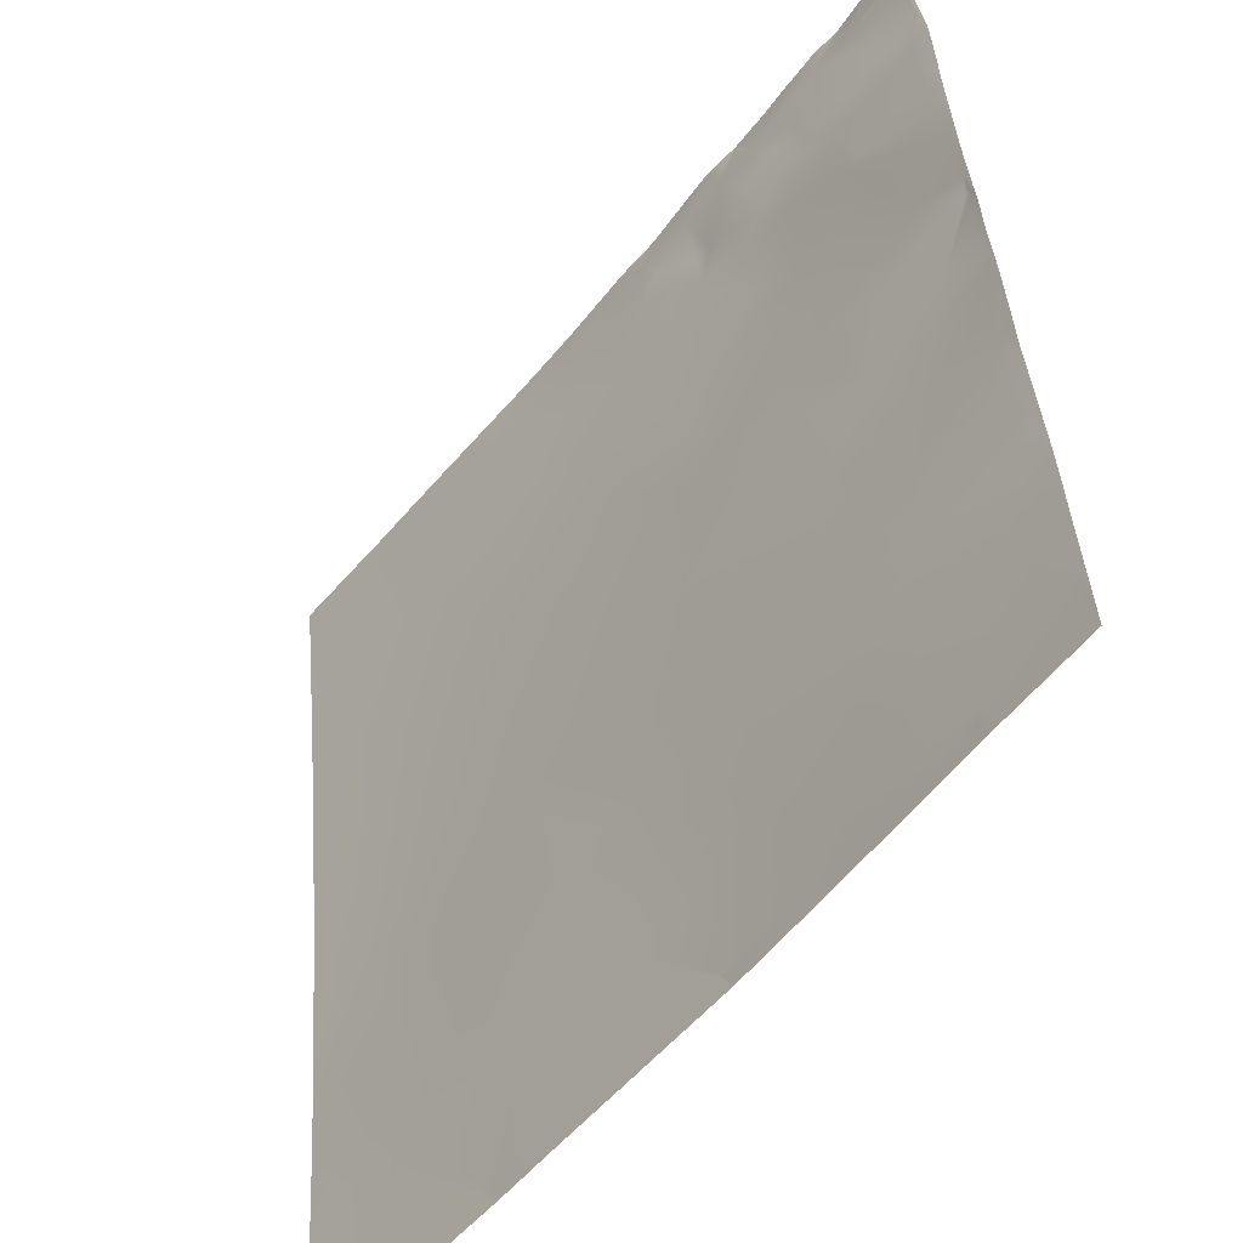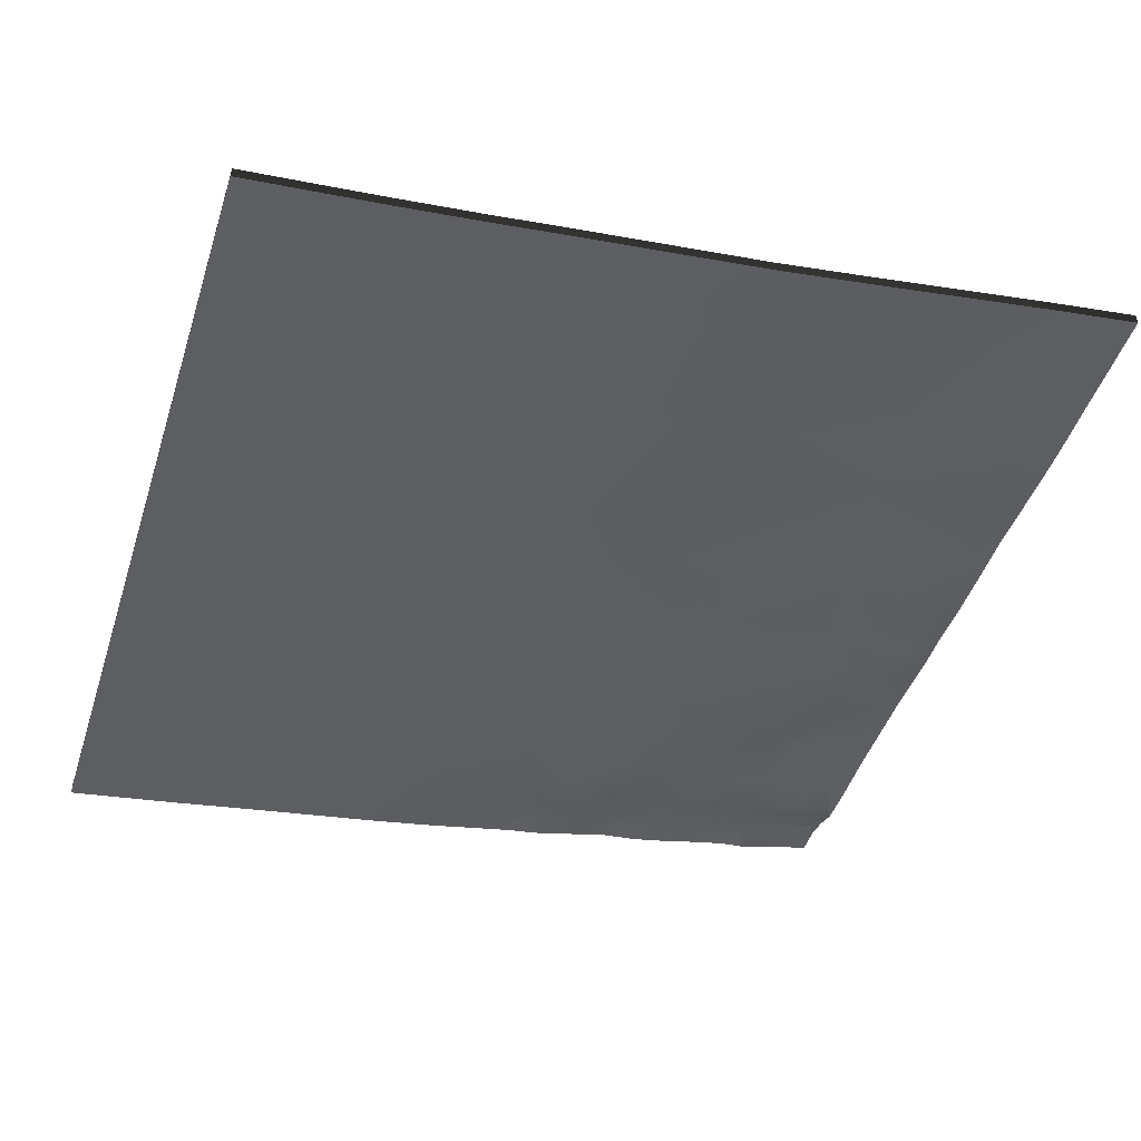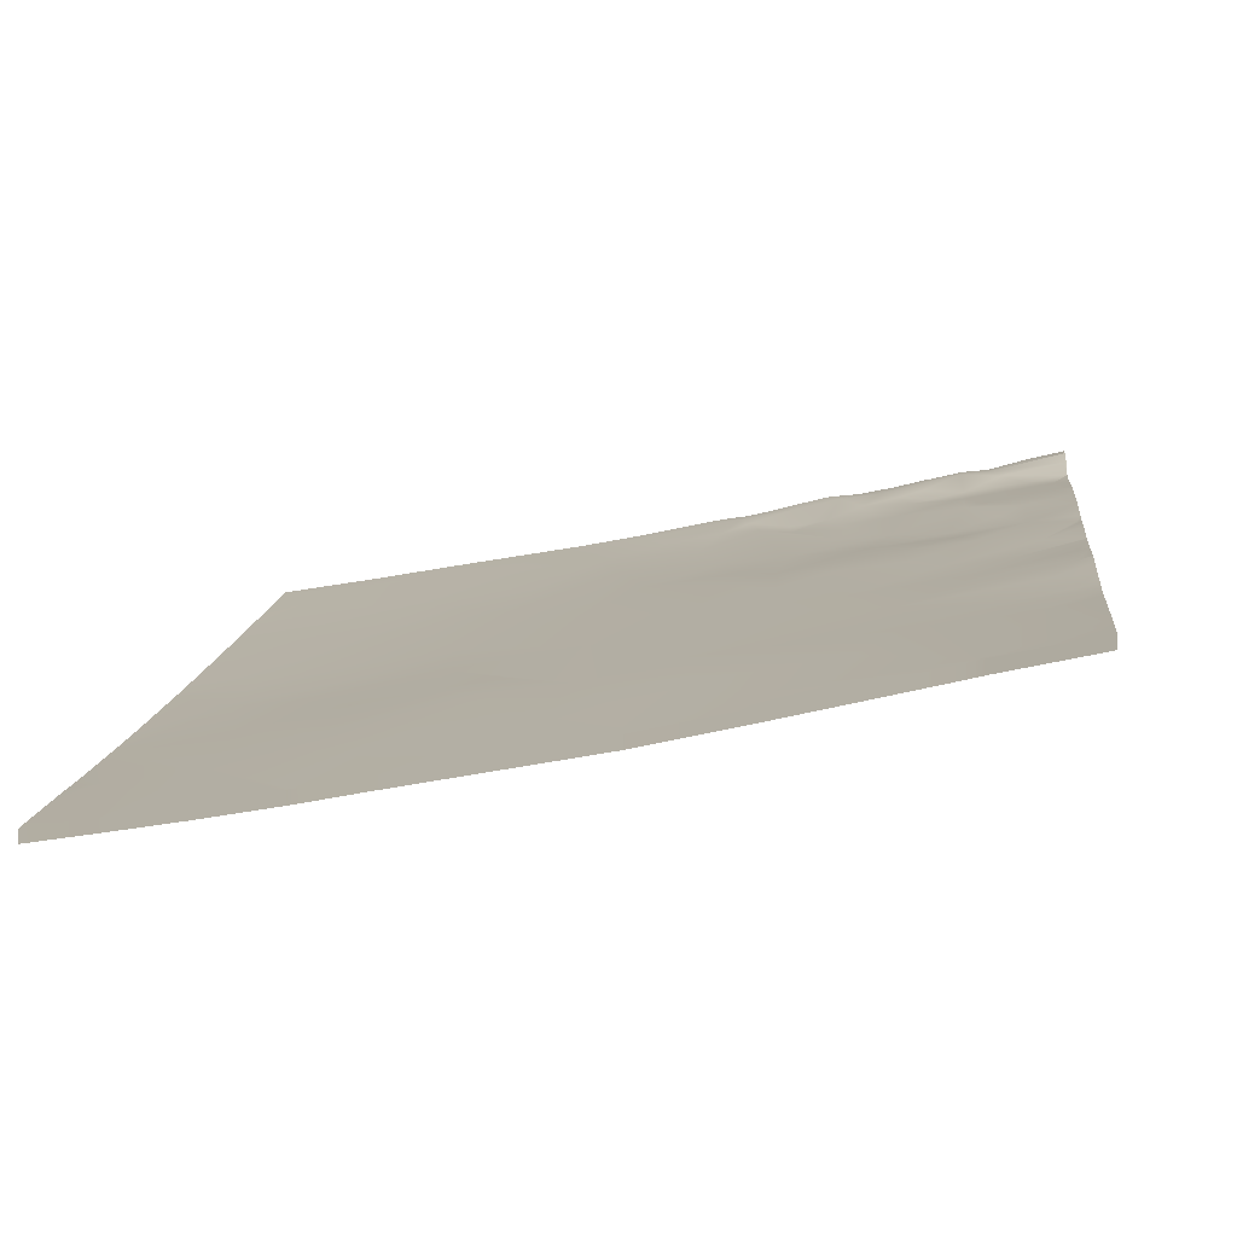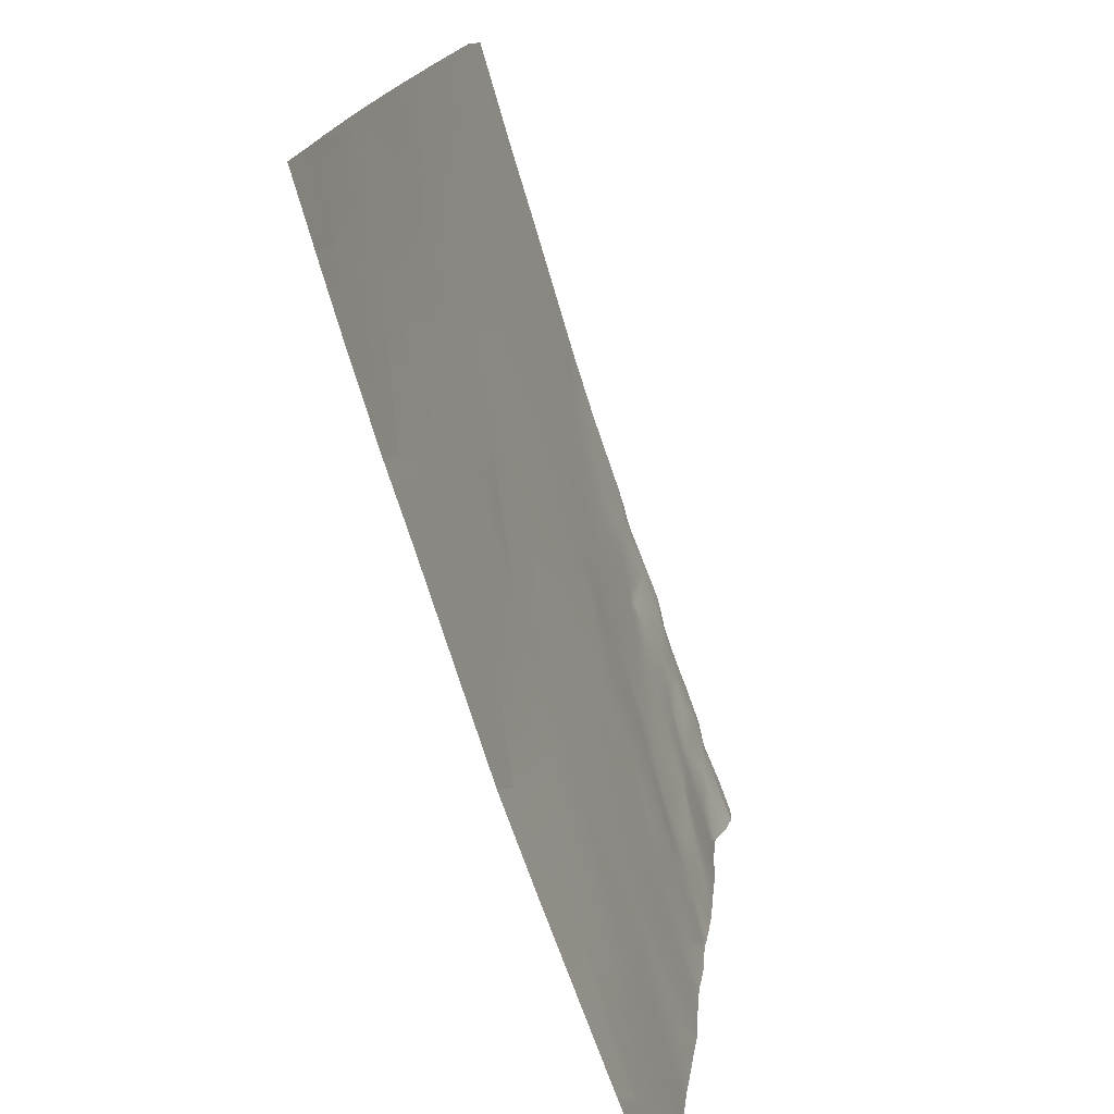
<metadata>
{"format":"obj","ext":"obj","renderer":"f3d","projection":"perspective","resolution":1024,"background":"white","views":[{"elev":-54.3,"azim":-138.9,"up":"+Z"},{"elev":-50.2,"azim":162.5,"up":"+Y"},{"elev":6.5,"azim":-173.0,"up":"+Y"},{"elev":-74.5,"azim":97.1,"up":"+Z"}]}
</metadata>
<code>
v -2 0.2209 -0.9635
v -1.989 0.2186 -0.9612
v -2 0.2219 -0.9481
v -2 0.238 -0.7531
v -1.981 0.2357 -0.7428
v -2 0.2399 -0.7399
v -2 0.2291 -0.858
v -1.939 0.2187 -0.8346
v -2 0.2317 -0.8145
v -1.985 0.25 -0.6406
v -2 0.2536 -0.6391
v -2 0.2498 -0.665
v -1.988 0.2547 -0.5816
v -2 0.2574 -0.5797
v -2 0.2541 -0.6282
v -2 0.2579 -0.5741
v -2 0.2605 -0.5419
v -1.995 0.2723 -0.4134
v -2 0.2752 -0.4043
v -2 0.2731 -0.4227
v -2 0.2908 -0.2776
v -1.994 0.291 -0.2613
v -2 0.2918 -0.2643
v -1.986 0.295 -0.2034
v -2 0.2974 -0.1983
v -2 0.2958 -0.2232
v -2 0.2989 -0.1614
v -1.982 0.2972 -0.1371
v -2 0.3015 -0.1212
v -2 0.3044 -0.09247
v -1.999 0.3186 -0.06227
v -2 0.3047 -0.09209
v -2 0.3188 -0.06228
v -2 0.3045 -0.09251
v -2 0.3252 -0.04094
v -1.979 0.2135 -1
v -2 0.2181 -1
v -2 0.2184 -0.9962
v -1.879 0.193 -0.9891
v -1.888 0.1941 -1
v -1.875 0.1909 -1
v -1.863 0.1881 -1
v -1.815 0.1772 -1
v -1.566 0.121 -0.9999
v -1.566 0.1211 -1
v -1.566 0.121 -1
v -1.566 0.121 -1
v -1.566 0.121 -1
v -1.565 0.1209 -1
v -1.257 0.06387 -0.9962
v -1.264 0.06472 -1
v -1.256 0.06328 -1
v -1.251 0.06236 -1
v -1.894 0.2162 -0.7659
v -2 0.2346 -0.7814
v -1.806 0.1956 -0.8005
v -1.766 0.1798 -0.8762
v -1.955 0.2368 -0.6947
v -2 0.2433 -0.7145
v -1.805 0.2058 -0.6926
v -1.895 0.2331 -0.6057
v -1.921 0.242 -0.538
v -2 0.2619 -0.524
v -2 0.2625 -0.5188
v -1.954 0.2563 -0.4841
v -1.847 0.231 -0.5244
v -1.749 0.2052 -0.5892
v -1.73 0.2167 -0.447
v -1.812 0.231 -0.4706
v -1.679 0.146 -1
v -1.682 0.1523 -0.9496
v -1.618 0.1498 -0.8528
v -1.588 0.1562 -0.7406
v -1.469 0.1144 -0.9
v -1.548 0.1291 -0.901
v -1.488 0.1331 -0.7653
v -1.583 0.1774 -0.5332
v -1.67 0.2009 -0.482
v -1.477 0.1493 -0.592
v -1.45 0.1632 -0.4176
v -2 0.2778 -0.3899
v -1.944 0.2671 -0.3657
v -2 0.2815 -0.3638
v -1.943 0.2797 -0.2676
v -2 0.2861 -0.3286
v -1.913 0.2682 -0.2906
v -1.896 0.2773 -0.2139
v -1.874 0.2775 -0.1393
v -1.877 0.2725 -0.2171
v -1.921 0.3012 -0.06219
v -1.951 0.2948 -0.09653
v -2 0.3282 -0.03041
v -1.953 0.3183 0
v -2 0.3292 0
v -1.907 0.3046 -0.0342
v -2 0.3282 -0.03081
v -1.953 0.3182 0
v -1.876 0.2828 -0.09601
v -1.872 0.3003 -0.02796
v -1.906 0.305 -0.000577
v -1.947 0.3164 0
v -1.834 0.2728 -0.09275
v -1.826 0.2826 -0.06085
v -1.796 0.2741 -0.06757
v -1.774 0.2768 -0.03594
v -1.828 0.2917 0
v -1.828 0.2916 0
v -1.793 0.2829 0
v -1.747 0.2734 -7.099e-05
v -1.747 0.2735 0
v -2 0.2707 -0.4622
v -1.885 0.2513 -0.4306
v -1.866 0.2505 -0.3748
v -1.854 0.2497 -0.3206
v -1.802 0.2364 -0.3987
v -1.765 0.2327 -0.3325
v -1.791 0.2432 -0.2649
v -1.793 0.2572 -0.1653
v -1.812 0.2686 -0.1006
v -1.73 0.2351 -0.2304
v -1.741 0.2424 -0.1867
v -1.765 0.2565 -0.1252
v -1.727 0.2449 -0.1494
v -1.753 0.2639 -0.07925
v -1.665 0.209 -0.3961
v -1.6 0.1956 -0.3955
v -1.672 0.2172 -0.2812
v -1.612 0.2029 -0.3398
v -1.513 0.1856 -0.3225
v -1.595 0.2071 -0.2534
v -1.667 0.2346 -0.1383
v -1.711 0.2482 -0.1053
v -1.683 0.2412 -0.09557
v -1.626 0.2334 -0.09302
v -1.722 0.2687 -0.03208
v -1.664 0.2545 -0.03025
v -1.705 0.269 0
v -1.677 0.2618 0
v -1.663 0.2379 -0.08943
v -1.611 0.2388 -0.05682
v -1.617 0.2468 0
v -1.597 0.2412 -0.02936
v -1.6 0.2434 0
v -1.556 0.2119 -0.1527
v -1.465 0.1893 -0.2052
v -1.436 0.1963 -0.1103
v -1.578 0.2279 -0.07812
v -1.519 0.2162 -0.07314
v -1.579 0.2405 0
v -1.557 0.2365 0
v -1.455 0.2127 -0.01945
v -1.469 0.2179 0
v -1.361 0.08321 -1
v -1.323 0.09028 -0.8728
v -1.323 0.07625 -1
v -1.393 0.1172 -0.7503
v -1.24 0.08363 -0.7912
v -1.323 0.13 -0.4912
v -1.323 0.1197 -0.5839
v -1.402 0.1258 -0.6788
v -1.334 0.1126 -0.6862
v -1.241 0.09458 -0.6812
v -1.203 0.1 -0.5514
v -1.184 0.1058 -0.4743
v -1.162 0.04691 -1
v -1.14 0.05734 -0.862
v -1.079 0.03352 -1
v -1.133 0.07061 -0.7174
v -1.038 0.04069 -0.858
v -1.078 0.03331 -1
v -1 0.03208 -0.8866
v -1 0.02396 -0.972
v -1.074 0.03268 -1
v -1 0.03413 -0.8629
v -1 0.04572 -0.7387
v -1 0.04284 -0.7687
v -1 0.03693 -0.8291
v -1.171 0.08762 -0.6112
v -1.087 0.07619 -0.5844
v -1 0.04759 -0.7201
v -1 0.05018 -0.6944
v -1.088 0.08931 -0.4711
v -1 0.07396 -0.4849
v -1 0.07227 -0.4995
v -1 0.05865 -0.617
v -1.347 0.1539 -0.3271
v -1.374 0.1744 -0.1988
v -1.253 0.1344 -0.3444
v -1.284 0.1501 -0.2634
v -1.231 0.1504 -0.1905
v -1.305 0.1784 -0.08363
v -1.426 0.21 0
v -1.389 0.2032 0
v -1.355 0.1975 0
v -1.142 0.1568 -0.03774
v -1.233 0.1774 0
v -1.161 0.1199 -0.3315
v -1.082 0.1154 -0.2638
v -1 0.098 -0.2967
v -1 0.0845 -0.4001
v -1.151 0.1402 -0.1645
v -1.19 0.17 0
v -1.055 0.1371 -0.07614
v -1.025 0.119 -0.1694
v -1 0.1054 -0.2404
v -1 0.1147 -0.1711
v -1 0.1172 -0.1535
v -1 0.1273 -0.08309
v -1 0.1377 -0.008235
v -1 0.1374 -0.01
v -1 0.1336 -0.03684
v -1 0.02114 -1
v -1.947 0.3164 0
v -1.906 0.3051 0
v -1.906 0.305 0
v -1.873 0.3018 0
v -1.835 0.293 0
v -1.747 0.2734 0
v -1.728 0.2715 0
v -1.129 0.1595 0
v -1.088 0.153 0
v -1 0.1387 0
v -2 0.2074 -0.9481
v -2 0.2064 -0.9635
v -2 0.2254 -0.7399
v -2 0.2236 -0.7531
v -2 0.2173 -0.8145
v -2 0.2147 -0.858
v -2 0.2392 -0.6391
v -2 0.2353 -0.665
v -2 0.2429 -0.5797
v -2 0.2396 -0.6282
v -2 0.2434 -0.5741
v -2 0.246 -0.5419
v -2 0.2608 -0.4043
v -2 0.2586 -0.4227
v -2 0.2774 -0.2643
v -2 0.2763 -0.2776
v -2 0.2829 -0.1983
v -2 0.2813 -0.2232
v -2 0.2871 -0.1212
v -2 0.2845 -0.1614
v -2 0.3043 -0.06228
v -2 0.2902 -0.09209
v -2 0.29 -0.09251
v -2 0.3107 -0.04094
v -2 0.2036 -1
v -1.979 0.199 -1
v -2 0.2039 -0.9962
v -1.888 0.1796 -1
v -1.875 0.1764 -1
v -1.863 0.1737 -1
v -1.815 0.1627 -1
v -1.566 0.1066 -1
v -1.566 0.1065 -1
v -1.566 0.1065 -1
v -1.566 0.1065 -1
v -1.565 0.1064 -1
v -1.264 0.05024 -1
v -1.256 0.0488 -1
v -1.251 0.04789 -1
v -2 0.2201 -0.7814
v -2 0.2288 -0.7145
v -2 0.2474 -0.524
v -2 0.248 -0.5188
v -1.679 0.1316 -1
v -2 0.2671 -0.3638
v -2 0.2633 -0.3899
v -2 0.2717 -0.3286
v -1.953 0.3038 0
v -2 0.3147 0
v -2 0.3138 -0.03041
v -2 0.3137 -0.03081
v -1.953 0.3037 0
v -1.947 0.3019 0
v -1.828 0.2772 0
v -1.828 0.2772 0
v -1.793 0.2684 0
v -1.747 0.259 0
v -2 0.2562 -0.4622
v -1.677 0.2474 0
v -1.705 0.2545 0
v -1.617 0.2323 0
v -1.6 0.2289 0
v -1.579 0.2261 0
v -1.557 0.222 0
v -1.469 0.2034 0
v -1.361 0.06874 -1
v -1.323 0.06177 -1
v -1.162 0.03244 -1
v -1.079 0.01904 -1
v -1.078 0.01883 -1
v -1 0.009483 -0.972
v -1 0.01761 -0.8866
v -1.074 0.0182 -1
v -1 0.01965 -0.8629
v -1 0.02837 -0.7687
v -1 0.03124 -0.7387
v -1 0.02245 -0.8291
v -1 0.03312 -0.7201
v -1 0.03571 -0.6944
v -1 0.0578 -0.4995
v -1 0.05948 -0.4849
v -1 0.04418 -0.617
v -1.389 0.1887 0
v -1.426 0.1955 0
v -1.355 0.1831 0
v -1.233 0.163 0
v -1 0.07003 -0.4001
v -1 0.08353 -0.2967
v -1.19 0.1555 0
v -1 0.09089 -0.2404
v -1 0.1002 -0.1711
v -1 0.1027 -0.1535
v -1 0.1128 -0.08309
v -1 0.1229 -0.01
v -1 0.1232 -0.008235
v -1 0.1192 -0.03684
v -1 0.00667 -1
v -1.906 0.2906 0
v -1.947 0.3019 0
v -1.906 0.2905 0
v -1.873 0.2873 0
v -1.835 0.2785 0
v -1.747 0.259 0
v -1.728 0.2571 0
v -1.129 0.145 0
v -1.088 0.1385 0
v -1 0.1243 0
f 3 2 1
f 6 5 4
f 9 8 7
f 12 11 10
f 10 14 13
f 10 15 14
f 11 15 10
f 16 13 14
f 17 13 16
f 20 19 18
f 23 22 21
f 26 25 24
f 26 22 23
f 26 24 22
f 29 28 27
f 32 31 30
f 32 33 31
f 34 32 30
f 34 28 29
f 34 30 28
f 35 31 33
f 37 2 36
f 37 38 2
f 39 36 2
f 39 40 36
f 40 39 41
f 41 39 42
f 42 39 43
f 46 45 44
f 46 44 47
f 47 44 48
f 48 44 49
f 52 51 50
f 53 52 50
f 3 8 2
f 3 7 8
f 8 39 2
f 8 55 54
f 8 9 55
f 4 54 55
f 4 5 54
f 56 8 54
f 56 39 8
f 56 57 39
f 5 59 58
f 5 6 59
f 12 58 59
f 12 10 58
f 5 58 60
f 60 54 5
f 58 10 60
f 61 60 10
f 13 61 10
f 13 63 62
f 13 17 63
f 64 62 63
f 64 65 62
f 62 61 13
f 61 62 66
f 60 61 67
f 60 56 54
f 61 66 67
f 66 69 68
f 66 68 67
f 43 71 70
f 43 39 71
f 39 57 71
f 71 57 72
f 56 60 73
f 57 56 73
f 73 72 57
f 44 70 71
f 44 45 70
f 72 44 71
f 75 74 44
f 44 72 75
f 76 75 72
f 76 74 75
f 72 73 76
f 60 67 77
f 73 60 77
f 78 67 68
f 67 78 77
f 73 77 79
f 80 79 77
f 79 76 73
f 83 82 81
f 85 22 84
f 85 21 22
f 85 82 83
f 85 84 82
f 82 84 86
f 22 24 87
f 87 84 22
f 24 27 28
f 24 25 27
f 87 28 88
f 24 28 87
f 84 87 89
f 90 30 31
f 28 30 91
f 91 88 28
f 30 90 91
f 94 93 92
f 31 96 95
f 31 35 96
f 95 90 31
f 92 95 96
f 92 93 95
f 93 97 95
f 88 91 98
f 98 91 90
f 98 90 99
f 95 101 100
f 95 97 101
f 99 90 95
f 100 99 95
f 89 87 88
f 88 98 102
f 98 99 103
f 103 102 98
f 102 103 104
f 103 99 105
f 106 105 99
f 106 107 105
f 103 105 104
f 108 105 107
f 105 110 109
f 105 108 110
f 64 111 65
f 20 65 111
f 20 18 65
f 65 18 112
f 18 81 82
f 18 19 81
f 82 112 18
f 66 62 65
f 112 66 65
f 112 82 113
f 113 82 114
f 82 86 114
f 89 86 84
f 112 69 66
f 115 69 112
f 112 113 115
f 115 113 116
f 69 115 68
f 113 114 116
f 89 114 86
f 114 89 117
f 117 116 114
f 89 88 118
f 119 118 88
f 89 118 117
f 121 120 117
f 118 119 122
f 118 123 121
f 117 118 121
f 122 123 118
f 119 88 102
f 119 102 104
f 122 119 124
f 119 104 124
f 104 105 124
f 68 115 125
f 125 78 68
f 78 125 126
f 126 77 78
f 125 116 127
f 115 116 125
f 116 117 127
f 120 127 117
f 128 125 127
f 77 129 80
f 77 126 129
f 125 128 126
f 130 128 127
f 128 130 129
f 126 128 129
f 120 121 131
f 131 121 123
f 132 131 123
f 133 131 132
f 120 131 134
f 134 127 120
f 122 124 132
f 132 123 122
f 135 132 124
f 135 133 132
f 135 124 105
f 109 135 105
f 136 133 135
f 137 136 135
f 137 138 136
f 139 131 133
f 131 139 134
f 140 134 139
f 136 139 133
f 141 136 138
f 136 142 140
f 139 136 140
f 141 142 136
f 141 143 142
f 134 144 130
f 127 134 130
f 130 144 145
f 145 129 130
f 145 144 146
f 147 144 134
f 140 147 134
f 144 147 148
f 142 147 140
f 149 142 143
f 142 148 147
f 150 142 149
f 142 152 151
f 142 150 152
f 151 148 142
f 148 146 144
f 49 74 153
f 49 44 74
f 155 74 154
f 155 153 74
f 156 74 76
f 154 74 156
f 51 154 50
f 51 155 154
f 154 156 157
f 79 80 158
f 76 79 159
f 159 160 76
f 76 160 156
f 158 159 79
f 161 157 156
f 156 160 161
f 157 161 162
f 161 160 159
f 162 161 159
f 163 159 158
f 164 163 158
f 53 166 165
f 53 50 166
f 50 154 166
f 165 166 167
f 157 166 154
f 162 168 157
f 166 157 168
f 170 166 169
f 170 167 166
f 172 169 171
f 172 173 169
f 173 170 169
f 171 169 174
f 176 166 175
f 176 169 166
f 177 169 176
f 162 159 178
f 178 168 162
f 163 178 159
f 179 178 163
f 164 179 163
f 175 168 180
f 175 166 168
f 168 178 179
f 179 180 168
f 179 181 180
f 179 164 182
f 184 182 183
f 184 179 182
f 184 185 179
f 145 80 129
f 80 145 186
f 186 145 187
f 186 158 80
f 188 164 158
f 158 186 188
f 188 186 189
f 190 188 189
f 145 146 187
f 187 146 191
f 146 148 151
f 193 151 192
f 193 146 151
f 187 189 186
f 189 187 190
f 187 191 190
f 146 194 191
f 146 193 194
f 190 191 195
f 196 191 194
f 164 188 197
f 197 182 164
f 190 197 188
f 197 190 198
f 198 182 197
f 200 198 199
f 200 182 198
f 200 183 182
f 190 195 201
f 196 195 191
f 196 202 195
f 201 198 190
f 201 195 203
f 198 201 204
f 201 203 204
f 177 174 169
f 181 179 185
f 205 199 198
f 204 205 198
f 204 206 205
f 207 206 204
f 207 203 208
f 207 204 203
f 210 195 209
f 210 203 195
f 210 211 203
f 211 208 203
f 212 173 172
f 38 1 2
f 214 100 213
f 215 100 214
f 215 99 100
f 215 216 99
f 217 99 216
f 217 106 99
f 218 109 110
f 218 135 109
f 218 219 135
f 137 135 219
f 192 151 152
f 220 195 202
f 221 195 220
f 222 195 221
f 222 209 195
f 3 1 223
f 224 223 1
f 6 4 225
f 226 225 4
f 9 7 227
f 228 227 7
f 11 12 229
f 230 229 12
f 14 15 231
f 232 231 15
f 15 11 232
f 229 232 11
f 16 14 233
f 231 233 14
f 17 16 234
f 233 234 16
f 19 20 235
f 236 235 20
f 23 21 237
f 238 237 21
f 25 26 239
f 240 239 26
f 26 23 240
f 237 240 23
f 29 27 241
f 242 241 27
f 33 32 243
f 244 243 32
f 32 34 244
f 245 244 34
f 34 29 245
f 241 245 29
f 35 33 246
f 243 246 33
f 37 36 247
f 248 247 36
f 38 37 249
f 247 249 37
f 36 40 248
f 250 248 40
f 40 41 250
f 251 250 41
f 41 42 251
f 252 251 42
f 42 43 252
f 253 252 43
f 45 46 254
f 255 254 46
f 46 47 255
f 256 255 47
f 47 48 256
f 257 256 48
f 48 49 257
f 258 257 49
f 51 52 259
f 260 259 52
f 52 53 260
f 261 260 53
f 7 3 228
f 223 228 3
f 55 9 262
f 227 262 9
f 4 55 226
f 262 226 55
f 59 6 263
f 225 263 6
f 12 59 230
f 263 230 59
f 63 17 264
f 234 264 17
f 64 63 265
f 264 265 63
f 43 70 253
f 266 253 70
f 70 45 266
f 254 266 45
f 83 81 267
f 268 267 81
f 21 85 238
f 269 238 85
f 85 83 269
f 267 269 83
f 27 25 242
f 239 242 25
f 93 94 270
f 271 270 94
f 94 92 271
f 272 271 92
f 96 35 273
f 246 273 35
f 92 96 272
f 273 272 96
f 97 93 274
f 270 274 93
f 101 97 275
f 274 275 97
f 107 106 276
f 277 276 106
f 108 107 278
f 276 278 107
f 110 108 279
f 278 279 108
f 111 64 280
f 265 280 64
f 20 111 236
f 280 236 111
f 81 19 268
f 235 268 19
f 138 137 281
f 282 281 137
f 141 138 283
f 281 283 138
f 143 141 284
f 283 284 141
f 149 143 285
f 284 285 143
f 150 149 286
f 285 286 149
f 152 150 287
f 286 287 150
f 49 153 258
f 288 258 153
f 153 155 288
f 289 288 155
f 155 51 289
f 259 289 51
f 53 165 261
f 290 261 165
f 165 167 290
f 291 290 167
f 167 170 291
f 292 291 170
f 172 171 293
f 294 293 171
f 170 173 292
f 295 292 173
f 171 174 294
f 296 294 174
f 176 175 297
f 298 297 175
f 177 176 299
f 297 299 176
f 175 180 298
f 300 298 180
f 180 181 300
f 301 300 181
f 184 183 302
f 303 302 183
f 185 184 304
f 302 304 184
f 193 192 305
f 306 305 192
f 194 193 307
f 305 307 193
f 196 194 308
f 307 308 194
f 200 199 309
f 310 309 199
f 183 200 303
f 309 303 200
f 202 196 311
f 308 311 196
f 174 177 296
f 299 296 177
f 181 185 301
f 304 301 185
f 199 205 310
f 312 310 205
f 205 206 312
f 313 312 206
f 206 207 313
f 314 313 207
f 207 208 314
f 315 314 208
f 210 209 316
f 317 316 209
f 211 210 318
f 316 318 210
f 208 211 315
f 318 315 211
f 173 212 295
f 319 295 212
f 212 172 319
f 293 319 172
f 1 38 224
f 249 224 38
f 214 213 320
f 321 320 213
f 215 214 322
f 320 322 214
f 216 215 323
f 322 323 215
f 217 216 324
f 323 324 216
f 106 217 277
f 324 277 217
f 218 110 325
f 279 325 110
f 219 218 326
f 325 326 218
f 137 219 282
f 326 282 219
f 192 152 306
f 287 306 152
f 220 202 327
f 311 327 202
f 221 220 328
f 327 328 220
f 222 221 329
f 328 329 221
f 209 222 317
f 329 317 222

</code>
